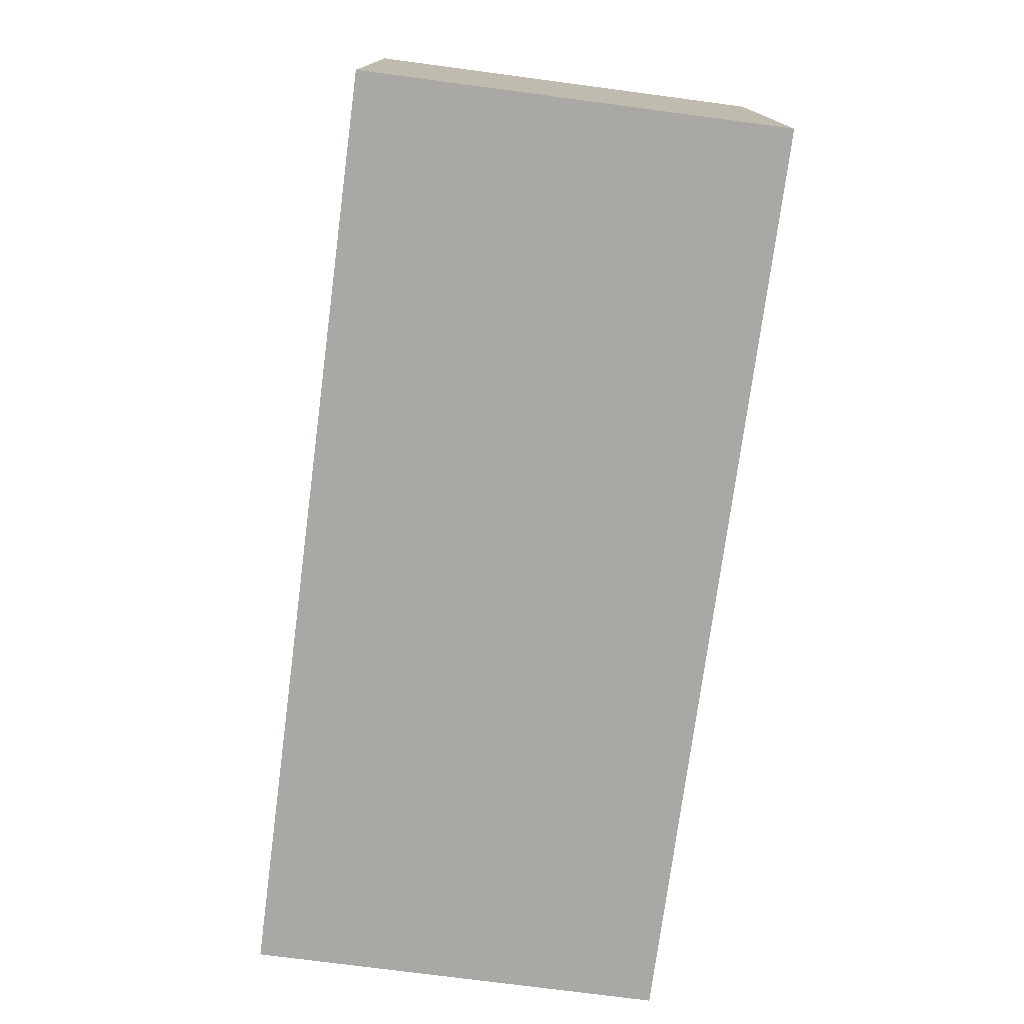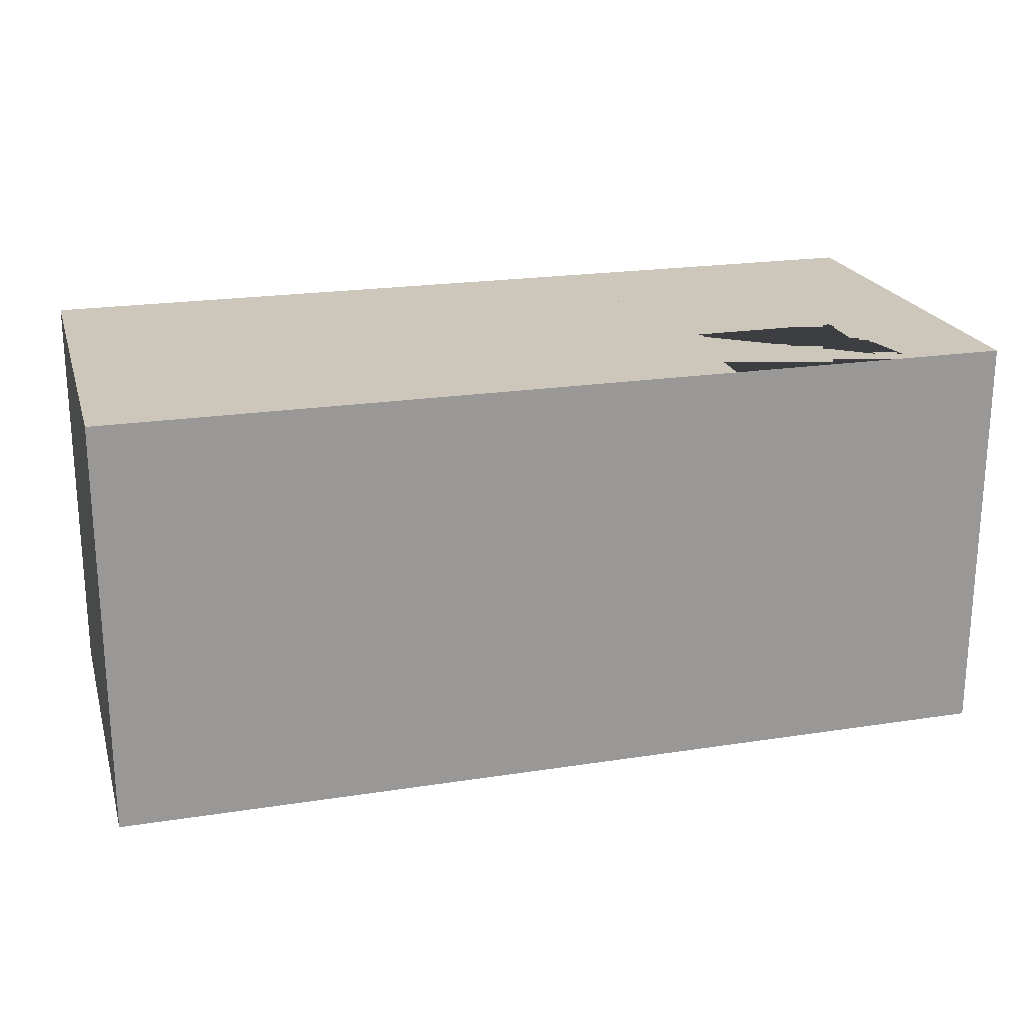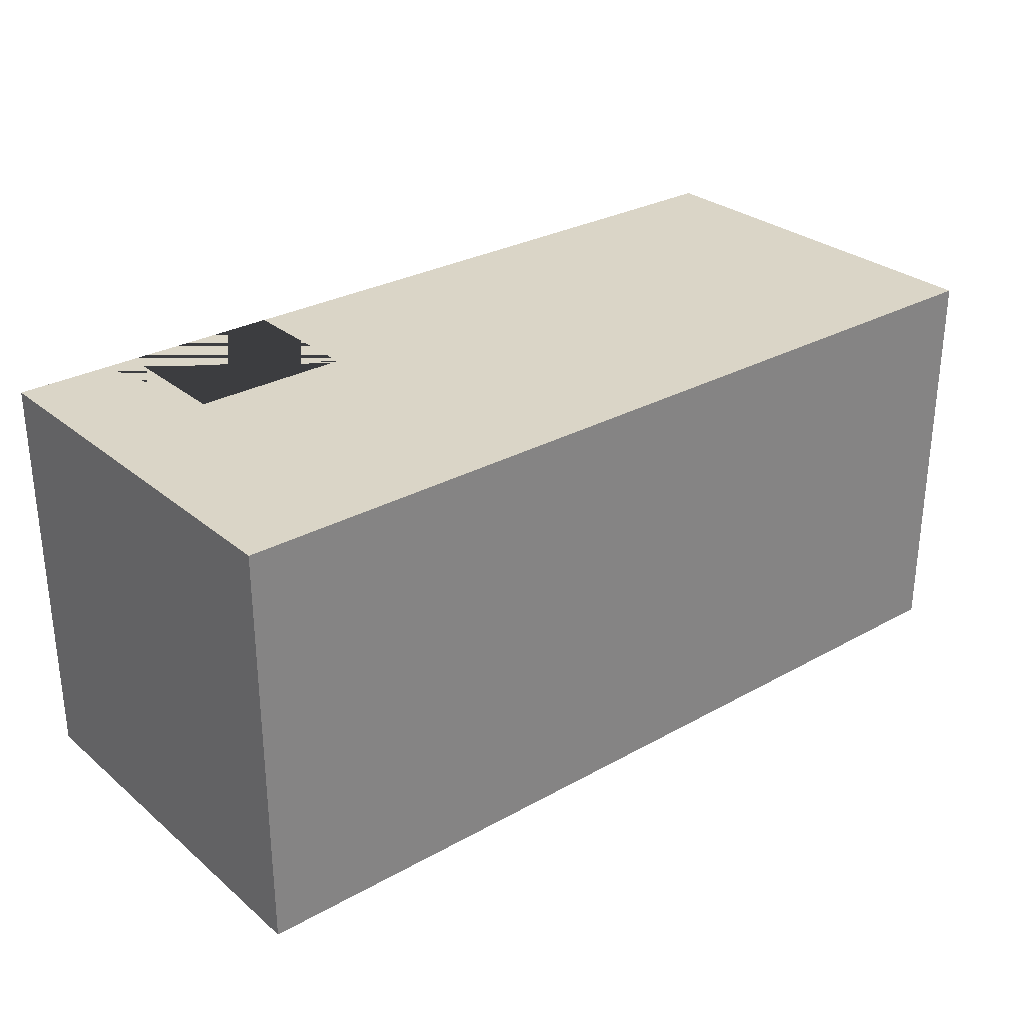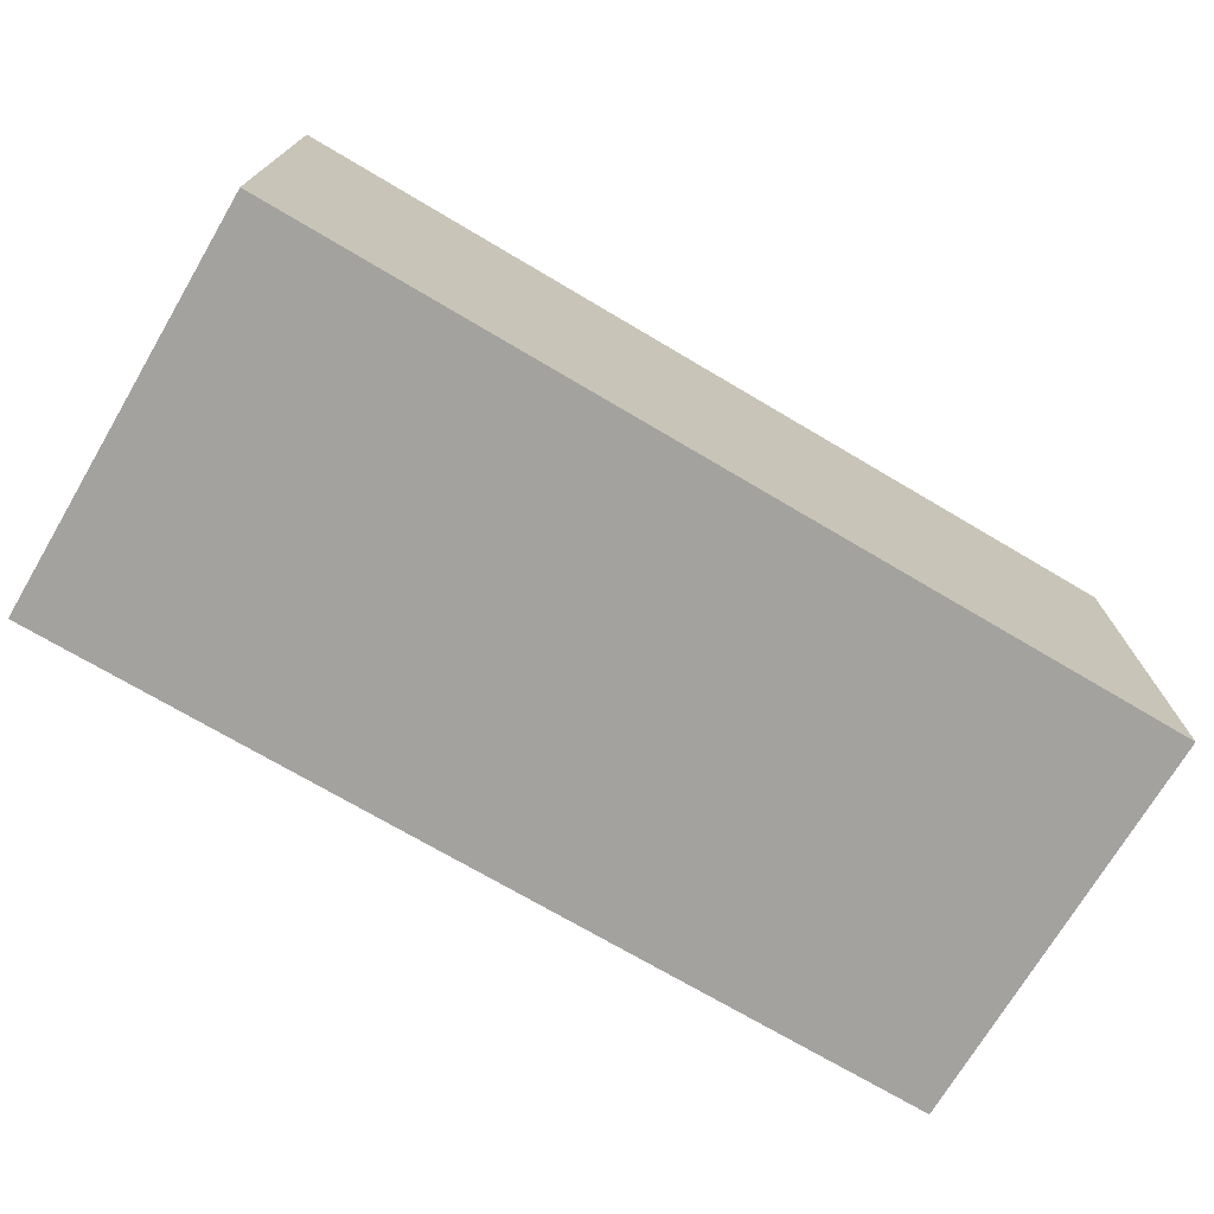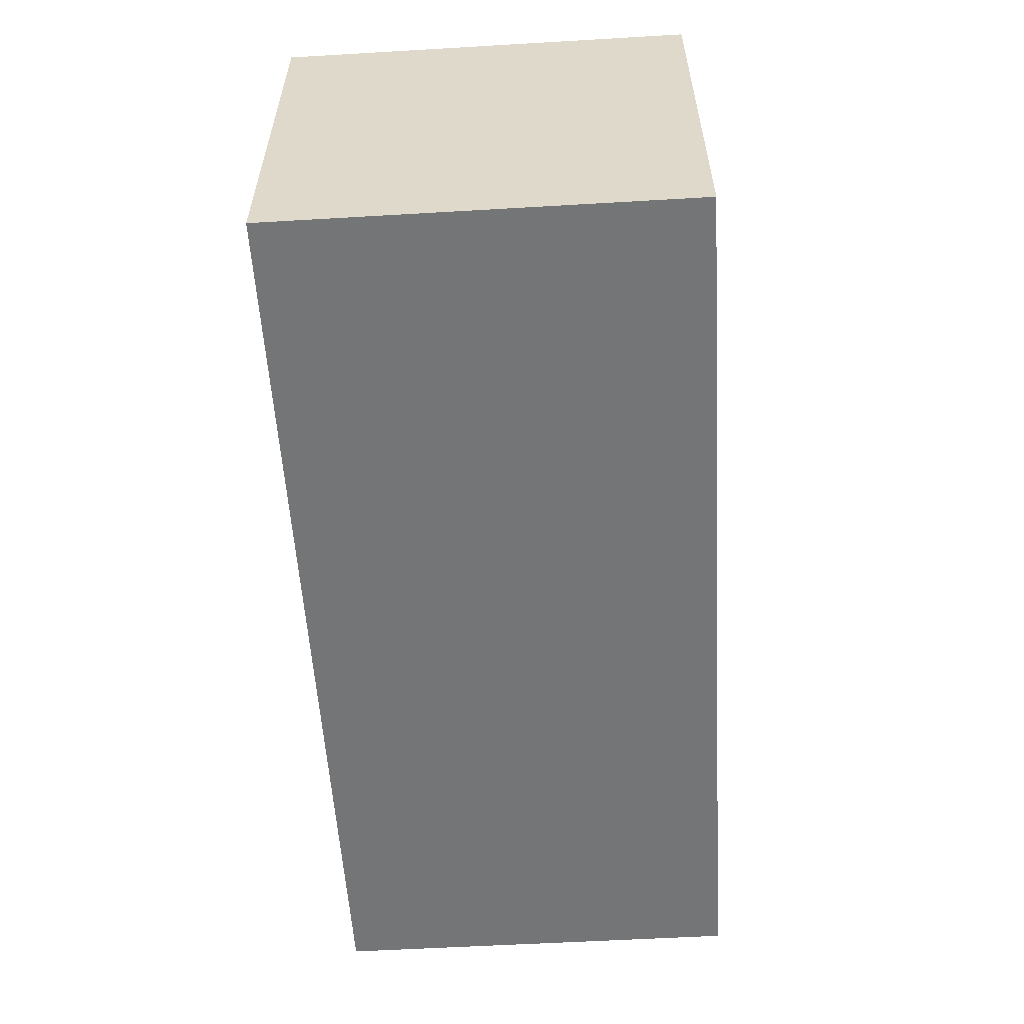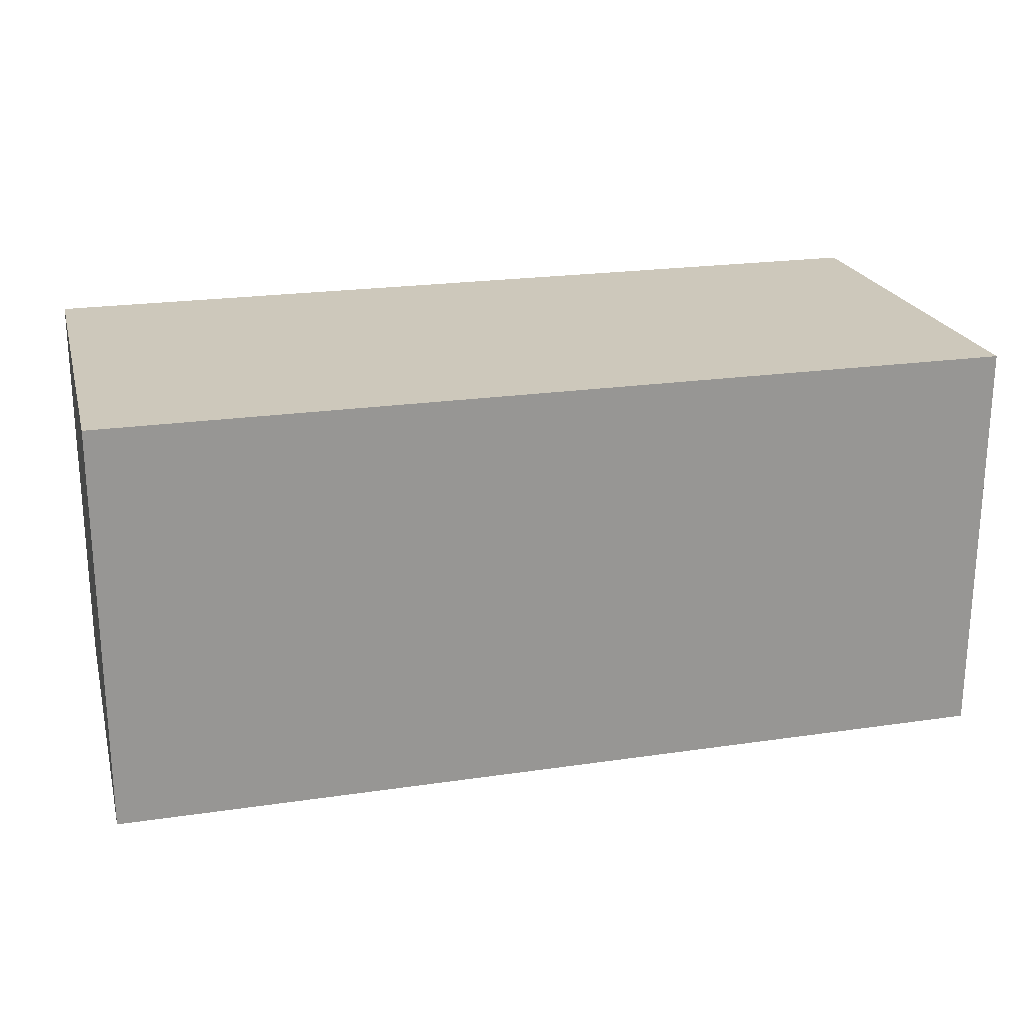
<metadata>
{"format":"obj","ext":"obj","renderer":"f3d","projection":"perspective","resolution":1024,"background":"white","views":[{"elev":-75.2,"azim":-97.5,"up":"+Z"},{"elev":21.3,"azim":-15.4,"up":"+Z"},{"elev":29.0,"azim":140.5,"up":"+Z"},{"elev":-72.6,"azim":149.4,"up":"+Z"},{"elev":-56.4,"azim":93.5,"up":"+Y"},{"elev":22.0,"azim":165.6,"up":"+Y"}]}
</metadata>
<code>
o Cube_Cube.001
v -19.83 -7.366 9.736
v -19.83 11.21 9.736
v -19.83 -7.366 -8.903
v -19.83 11.21 -8.903
v 21.26 -7.366 9.736
v 21.26 11.21 9.736
v 21.26 -7.366 -8.903
v 21.26 11.21 -8.903
v 7.233 11.21 9.736
v 7.233 -7.366 9.736
v 16.99 -7.366 9.736
v 16.99 11.21 9.736
v 7.233 0.007795 9.736
v 16.99 0.007804 9.736
v 8.497 -7.366 9.736
v 15.64 -7.366 9.736
v 8.497 -1.217 9.736
v 15.65 -1.217 9.736
v 9.424 -6.641 4.495
v 16.57 -6.641 4.495
v 9.425 -0.4919 4.495
v 16.57 -0.4919 4.495
f 1 2 4 3
f 3 4 8 7
f 7 8 6 5
f 5 6 12 14 11
f 3 7 5 11 16 15 10 1
f 8 4 2 9 12 6
f 20 22 21 19
f 10 13 9 2 1
f 11 14 13 10 15 17 18 16
f 13 14 12 9
f 18 17 21 22
f 15 16 20 19
f 16 18 22 20
f 17 15 19 21

</code>
